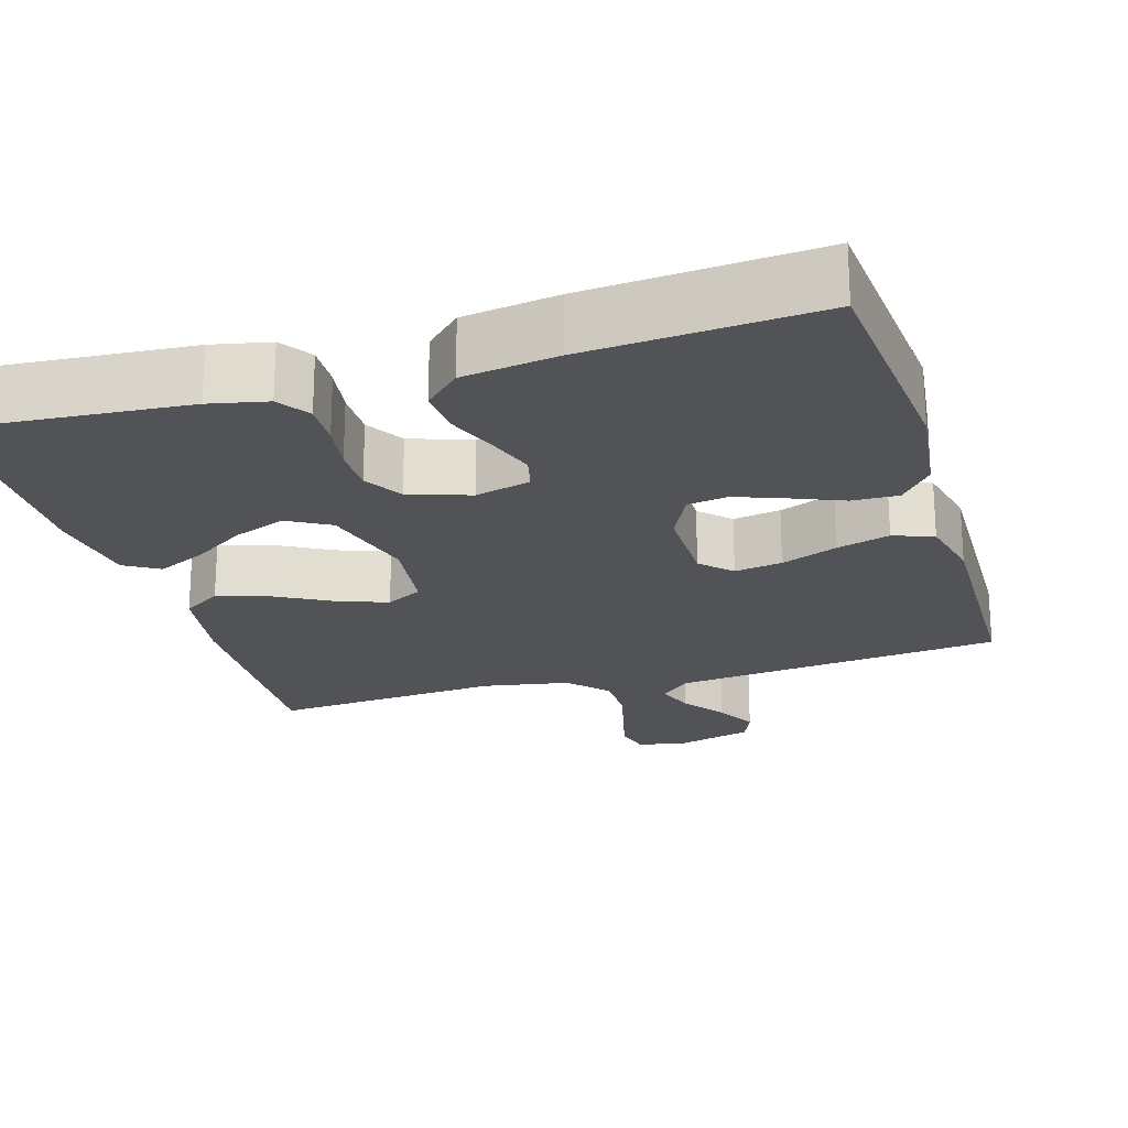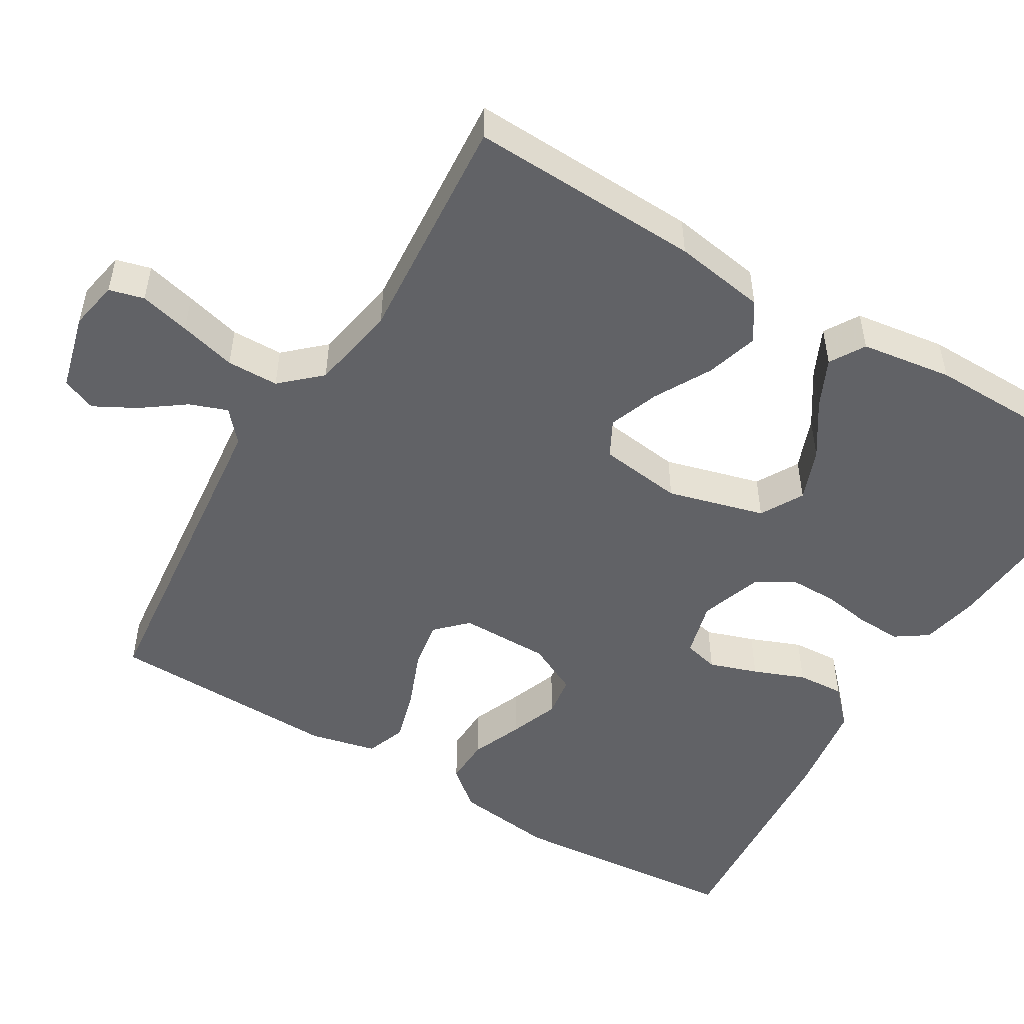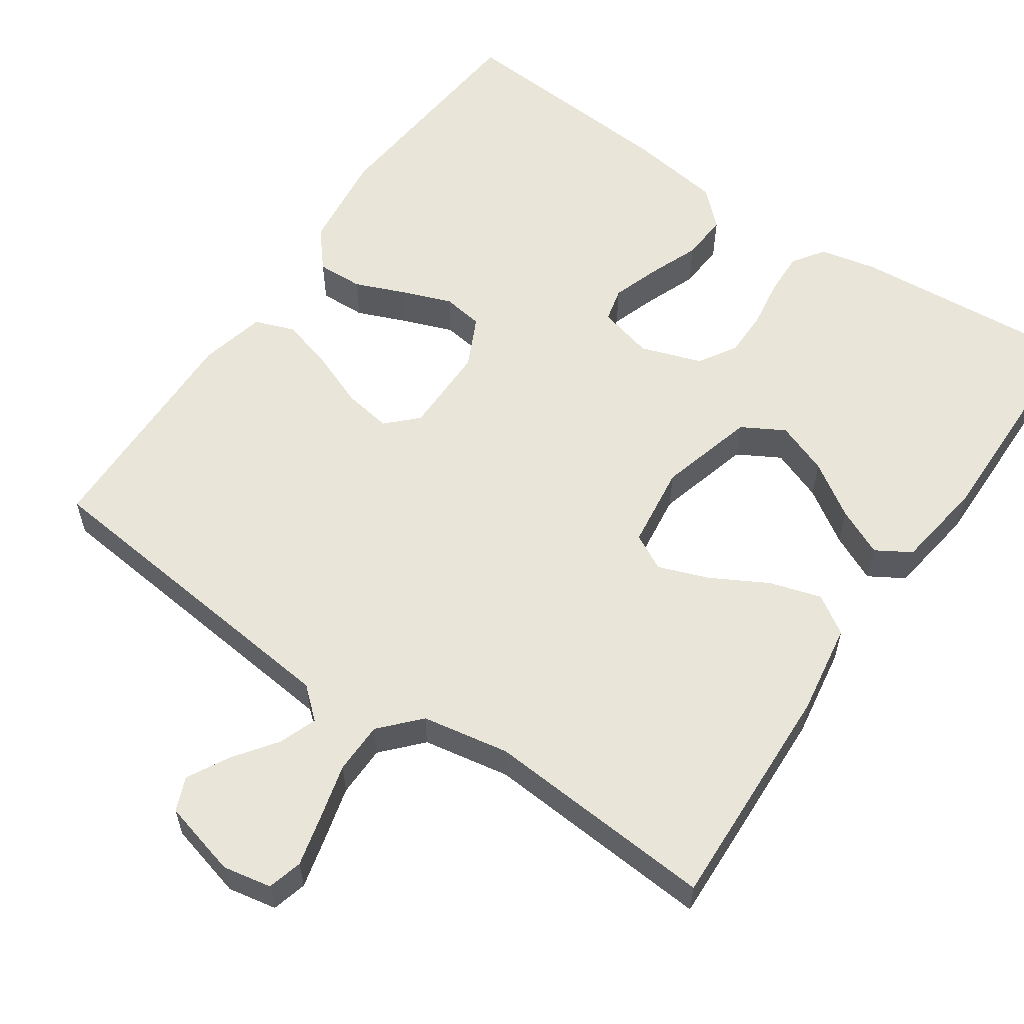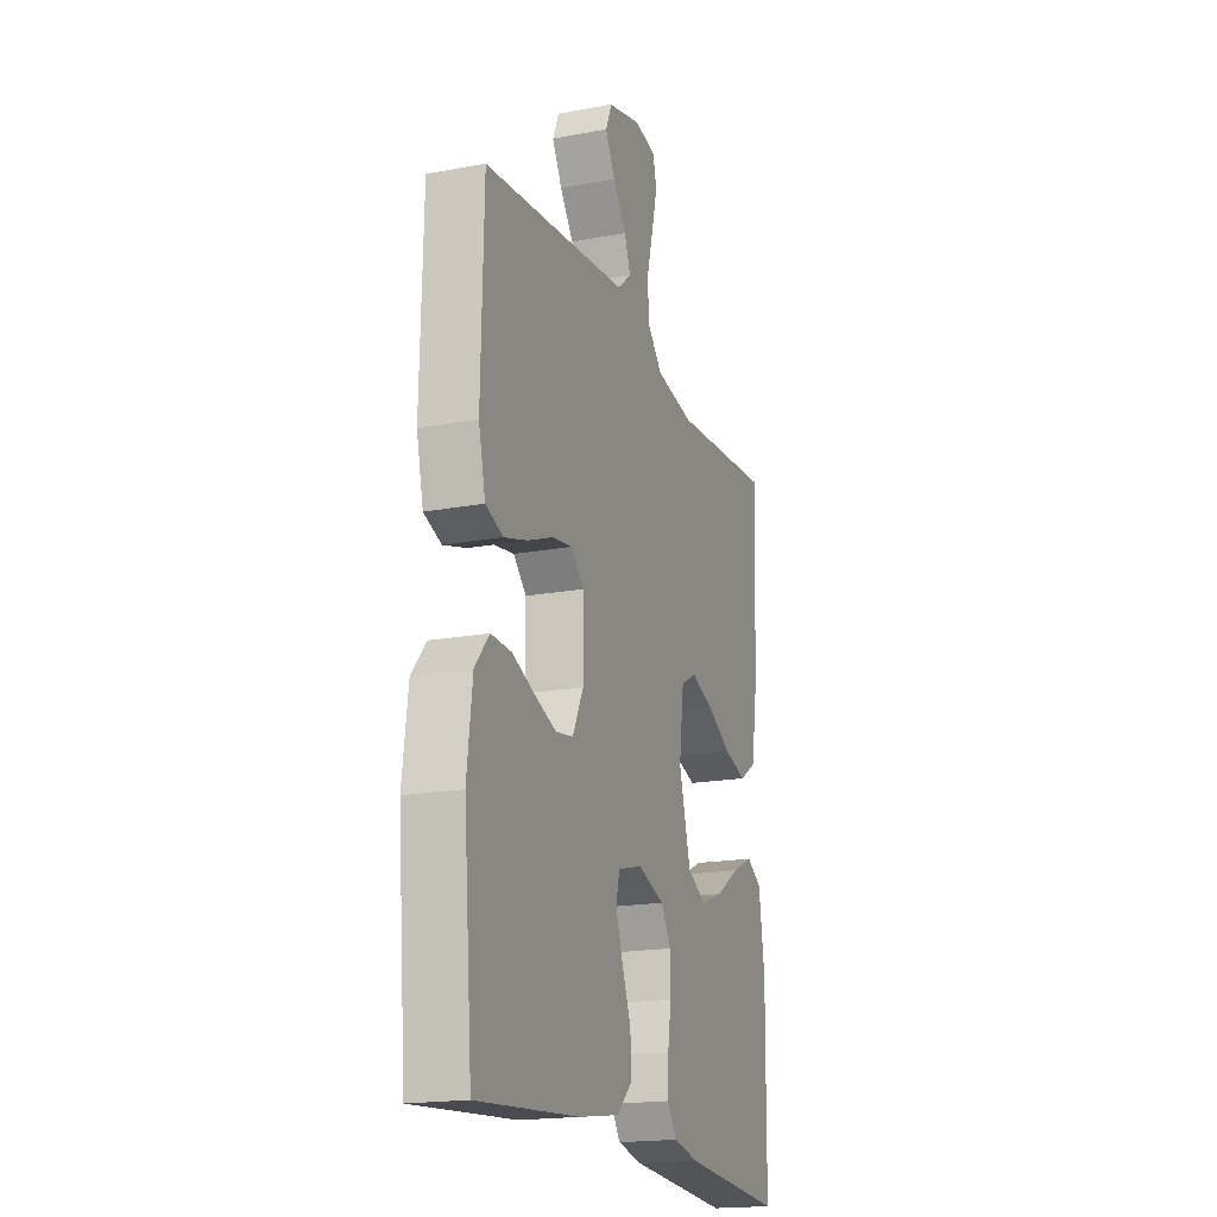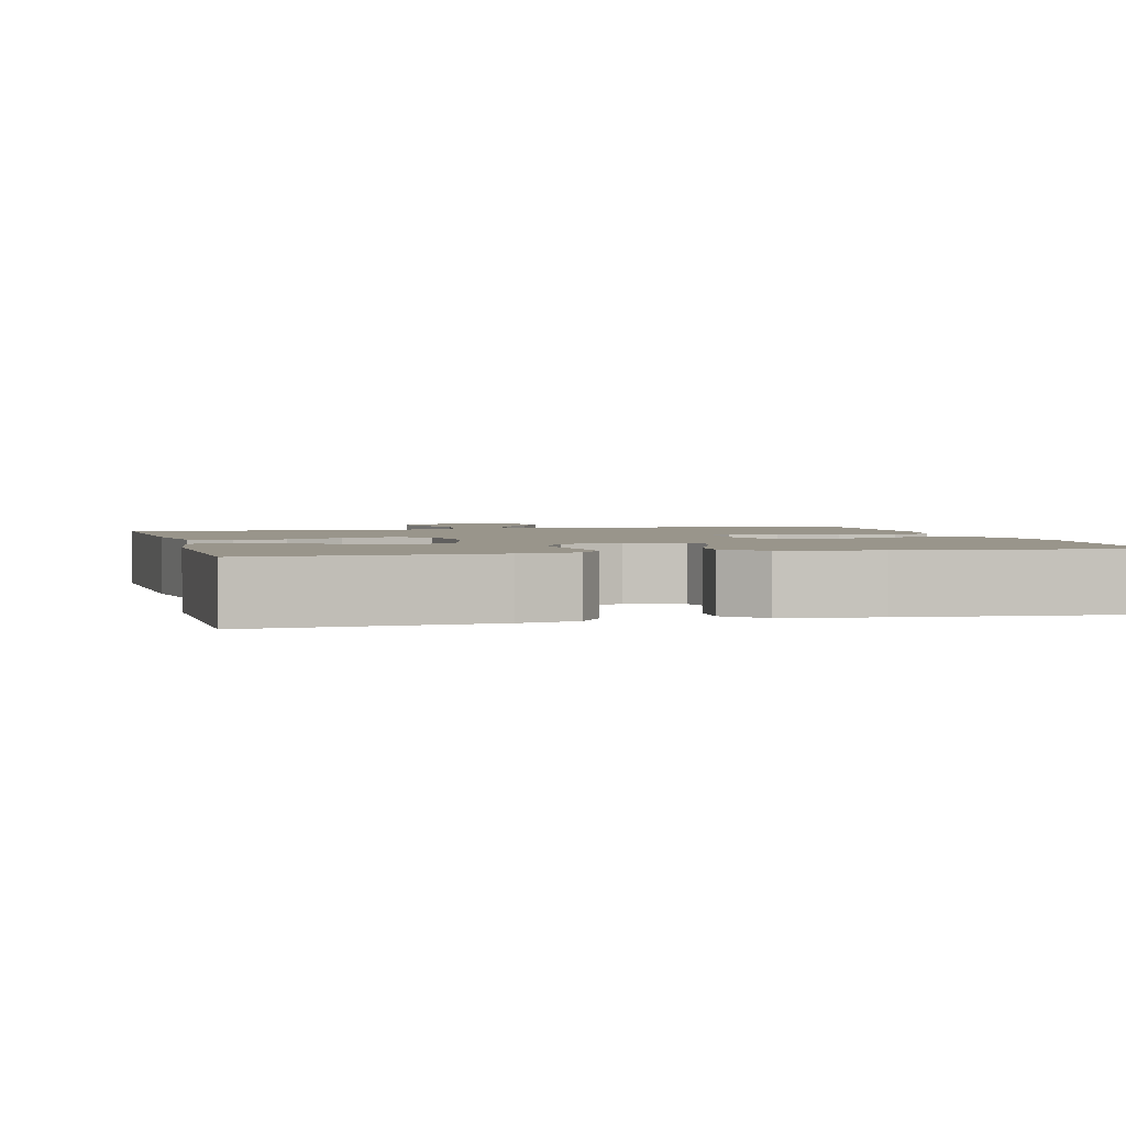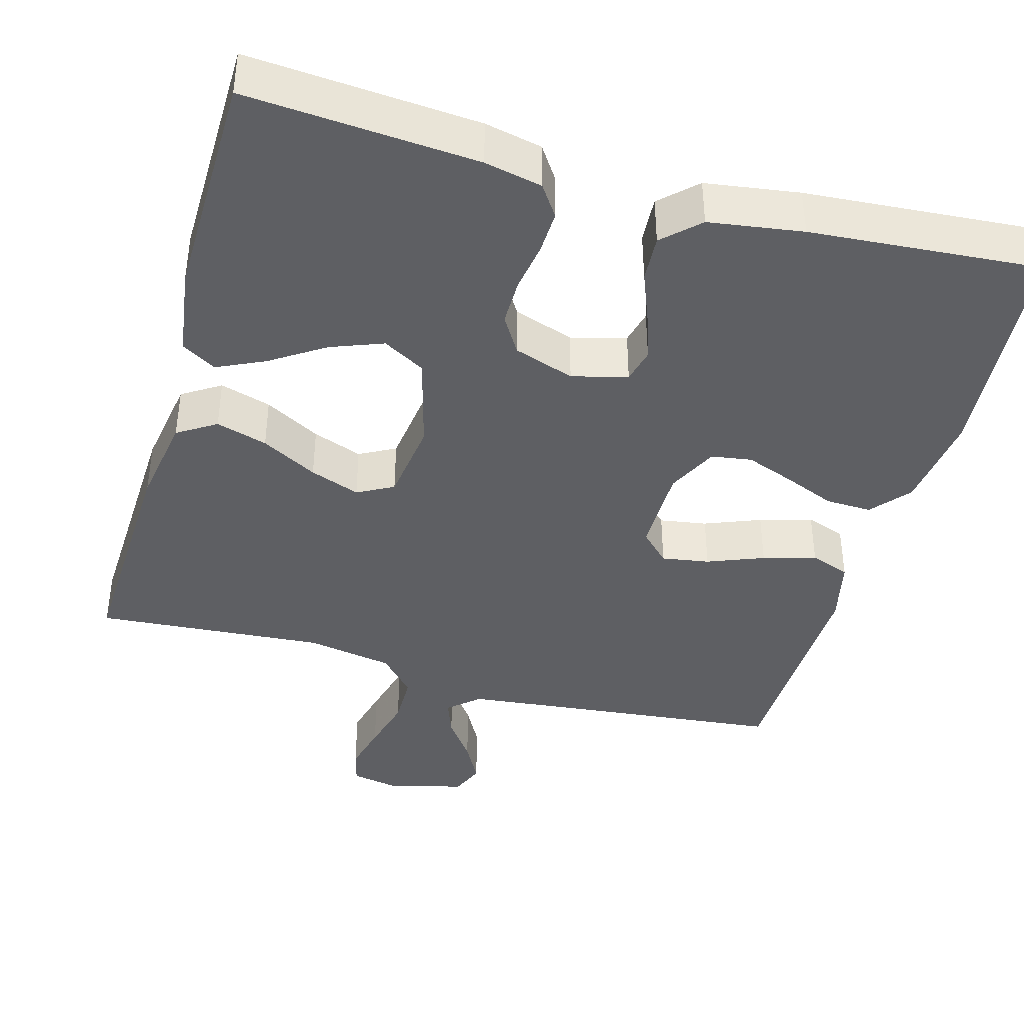
<metadata>
{"format":"obj","ext":"obj","renderer":"f3d","projection":"perspective","resolution":1024,"background":"white","views":[{"elev":-21.8,"azim":-163.3,"up":"+Y"},{"elev":-50.7,"azim":59.1,"up":"+Y"},{"elev":58.1,"azim":34.4,"up":"+Y"},{"elev":-18.6,"azim":-70.3,"up":"+Z"},{"elev":2.2,"azim":165.7,"up":"+Y"},{"elev":-40.6,"azim":164.3,"up":"+Y"}]}
</metadata>
<code>
v 0.5 0.07 -0.5
v 0.2 0.07 -0.477
v 0.125 0.07 -0.461
v 0.097 0.07 -0.42
v 0.099 0.07 -0.363
v 0.109 0.07 -0.299
v 0.109 0.07 -0.238
v 0.079 0.07 -0.189
v 0 0.07 -0.162
v -0.072 0.07 -0.181
v -0.083 0.07 -0.226
v -0.062 0.07 -0.288
v -0.036 0.07 -0.354
v -0.032 0.07 -0.415
v -0.078 0.07 -0.459
v -0.2 0.07 -0.477
v -0.5 0.07 -0.5
v -0.526 0.07 -0.2
v -0.51 0.07 -0.071
v -0.468 0.07 -0.021
v -0.408 0.07 -0.023
v -0.342 0.07 -0.05
v -0.278 0.07 -0.074
v -0.225 0.07 -0.066
v -0.193 0.07 0
v -0.193 0.07 0.116
v -0.231 0.07 0.154
v -0.293 0.07 0.144
v -0.366 0.07 0.115
v -0.435 0.07 0.095
v -0.487 0.07 0.114
v -0.507 0.07 0.2
v -0.5 0.07 0.5
v -0.2 0.07 0.532
v -0.07 0.07 0.546
v -0.03 0.07 0.581
v -0.048 0.07 0.63
v -0.088 0.07 0.685
v -0.117 0.07 0.739
v -0.099 0.07 0.783
v 0 0.07 0.809
v 0.063 0.07 0.797
v 0.075 0.07 0.752
v 0.059 0.07 0.687
v 0.04 0.07 0.614
v 0.041 0.07 0.547
v 0.087 0.07 0.497
v 0.2 0.07 0.477
v 0.5 0.07 0.5
v 0.488 0.07 0.2
v 0.469 0.07 0.081
v 0.419 0.07 0.049
v 0.352 0.07 0.069
v 0.279 0.07 0.109
v 0.214 0.07 0.133
v 0.167 0.07 0.108
v 0.153 0.07 0
v 0.187 0.07 -0.125
v 0.242 0.07 -0.156
v 0.31 0.07 -0.13
v 0.38 0.07 -0.084
v 0.442 0.07 -0.055
v 0.487 0.07 -0.082
v 0.504 0.07 -0.2
v 0.5 0 -0.5
v 0.2 0 -0.477
v 0.125 0 -0.461
v 0.097 0 -0.42
v 0.099 0 -0.363
v 0.109 0 -0.299
v 0.109 0 -0.238
v 0.079 0 -0.189
v 0 0 -0.162
v -0.072 0 -0.181
v -0.083 0 -0.226
v -0.062 0 -0.288
v -0.036 0 -0.354
v -0.032 0 -0.415
v -0.078 0 -0.459
v -0.2 0 -0.477
v -0.5 0 -0.5
v -0.526 0 -0.2
v -0.51 0 -0.071
v -0.468 0 -0.021
v -0.408 0 -0.023
v -0.342 0 -0.05
v -0.278 0 -0.074
v -0.225 0 -0.066
v -0.193 0 0
v -0.193 0 0.116
v -0.231 0 0.154
v -0.293 0 0.144
v -0.366 0 0.115
v -0.435 0 0.095
v -0.487 0 0.114
v -0.507 0 0.2
v -0.5 0 0.5
v -0.2 0 0.532
v -0.07 0 0.546
v -0.03 0 0.581
v -0.048 0 0.63
v -0.088 0 0.685
v -0.117 0 0.739
v -0.099 0 0.783
v 0 0 0.809
v 0.063 0 0.797
v 0.075 0 0.752
v 0.059 0 0.687
v 0.04 0 0.614
v 0.041 0 0.547
v 0.087 0 0.497
v 0.2 0 0.477
v 0.5 0 0.5
v 0.488 0 0.2
v 0.469 0 0.081
v 0.419 0 0.049
v 0.352 0 0.069
v 0.279 0 0.109
v 0.214 0 0.133
v 0.167 0 0.108
v 0.153 0 0
v 0.187 0 -0.125
v 0.242 0 -0.156
v 0.31 0 -0.13
v 0.38 0 -0.084
v 0.442 0 -0.055
v 0.487 0 -0.082
v 0.504 0 -0.2
f 60 61 62 63
f 59 60 63 64
f 51 52 53 54
f 51 54 55
f 48 49 50 51
f 47 48 51 55
f 46 47 55 56
f 42 43 44 45
f 40 41 42 45
f 40 45 46
f 37 38 39 40
f 36 37 40 46
f 35 36 46 56
f 31 32 33 34
f 28 29 30 31
f 27 28 31 34
f 26 27 34 35
f 19 20 21 22
f 19 22 23
f 18 19 23
f 17 18 23 24
f 15 16 17 24
f 12 13 14 15
f 11 12 15 24
f 3 4 5 6
f 3 6 7
f 2 3 7
f 59 64 1 2
f 58 59 2 7
f 57 58 7 8
f 56 57 8 9
f 25 26 35 56
f 25 56 9 10
f 10 11 24 25
f 127 126 125 124
f 128 127 124 123
f 118 117 116 115
f 119 118 115
f 115 114 113 112
f 119 115 112 111
f 120 119 111 110
f 109 108 107 106
f 109 106 105 104
f 110 109 104
f 104 103 102 101
f 110 104 101 100
f 120 110 100 99
f 98 97 96 95
f 95 94 93 92
f 98 95 92 91
f 99 98 91 90
f 86 85 84 83
f 87 86 83
f 87 83 82
f 88 87 82 81
f 88 81 80 79
f 79 78 77 76
f 88 79 76 75
f 70 69 68 67
f 71 70 67
f 71 67 66
f 66 65 128 123
f 71 66 123 122
f 72 71 122 121
f 73 72 121 120
f 120 99 90 89
f 74 73 120 89
f 89 88 75 74
f 1 65 66 2
f 2 66 67 3
f 3 67 68 4
f 4 68 69 5
f 5 69 70 6
f 6 70 71 7
f 7 71 72 8
f 8 72 73 9
f 9 73 74 10
f 10 74 75 11
f 11 75 76 12
f 12 76 77 13
f 13 77 78 14
f 14 78 79 15
f 15 79 80 16
f 16 80 81 17
f 17 81 82 18
f 18 82 83 19
f 19 83 84 20
f 20 84 85 21
f 21 85 86 22
f 22 86 87 23
f 23 87 88 24
f 24 88 89 25
f 25 89 90 26
f 26 90 91 27
f 27 91 92 28
f 28 92 93 29
f 29 93 94 30
f 30 94 95 31
f 31 95 96 32
f 32 96 97 33
f 33 97 98 34
f 34 98 99 35
f 35 99 100 36
f 36 100 101 37
f 37 101 102 38
f 38 102 103 39
f 39 103 104 40
f 40 104 105 41
f 41 105 106 42
f 42 106 107 43
f 43 107 108 44
f 44 108 109 45
f 45 109 110 46
f 46 110 111 47
f 47 111 112 48
f 48 112 113 49
f 49 113 114 50
f 50 114 115 51
f 51 115 116 52
f 52 116 117 53
f 53 117 118 54
f 54 118 119 55
f 55 119 120 56
f 56 120 121 57
f 57 121 122 58
f 58 122 123 59
f 59 123 124 60
f 60 124 125 61
f 61 125 126 62
f 62 126 127 63
f 63 127 128 64
f 64 128 65 1

</code>
